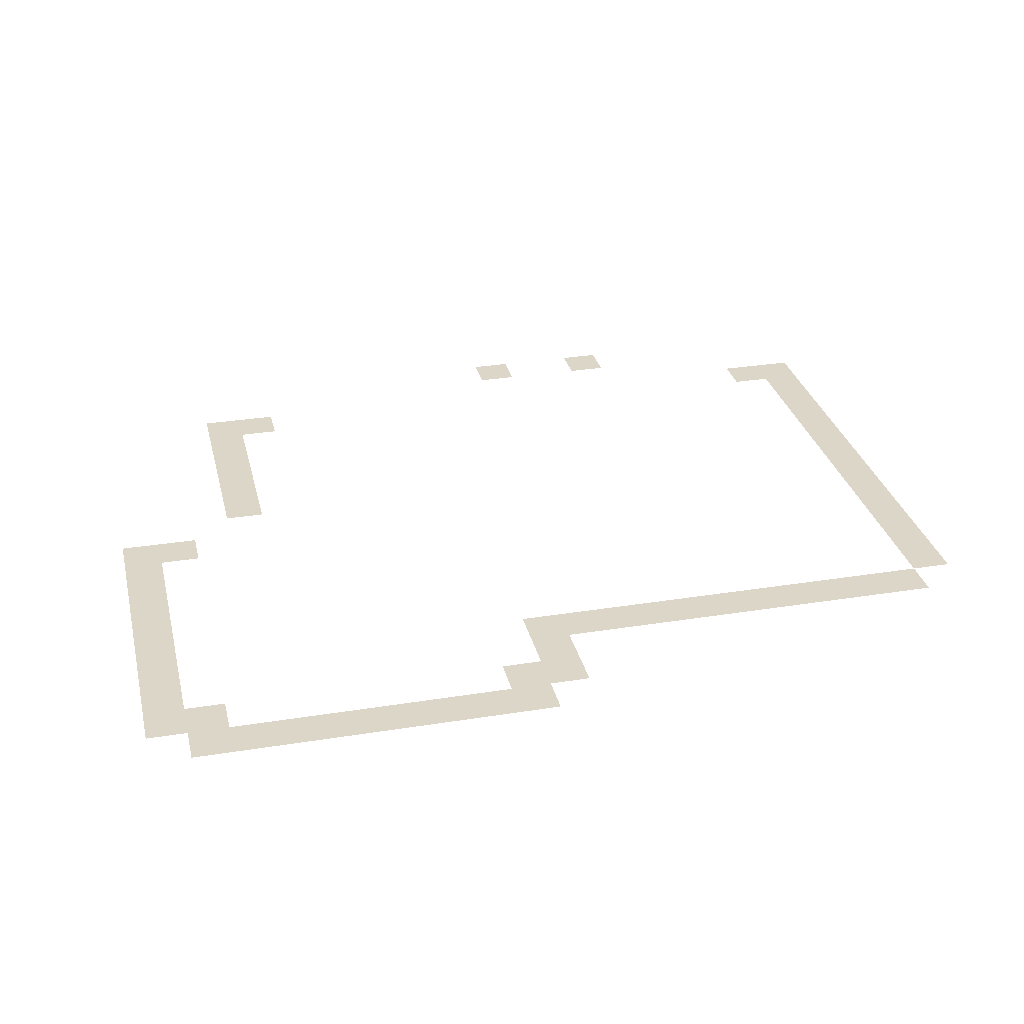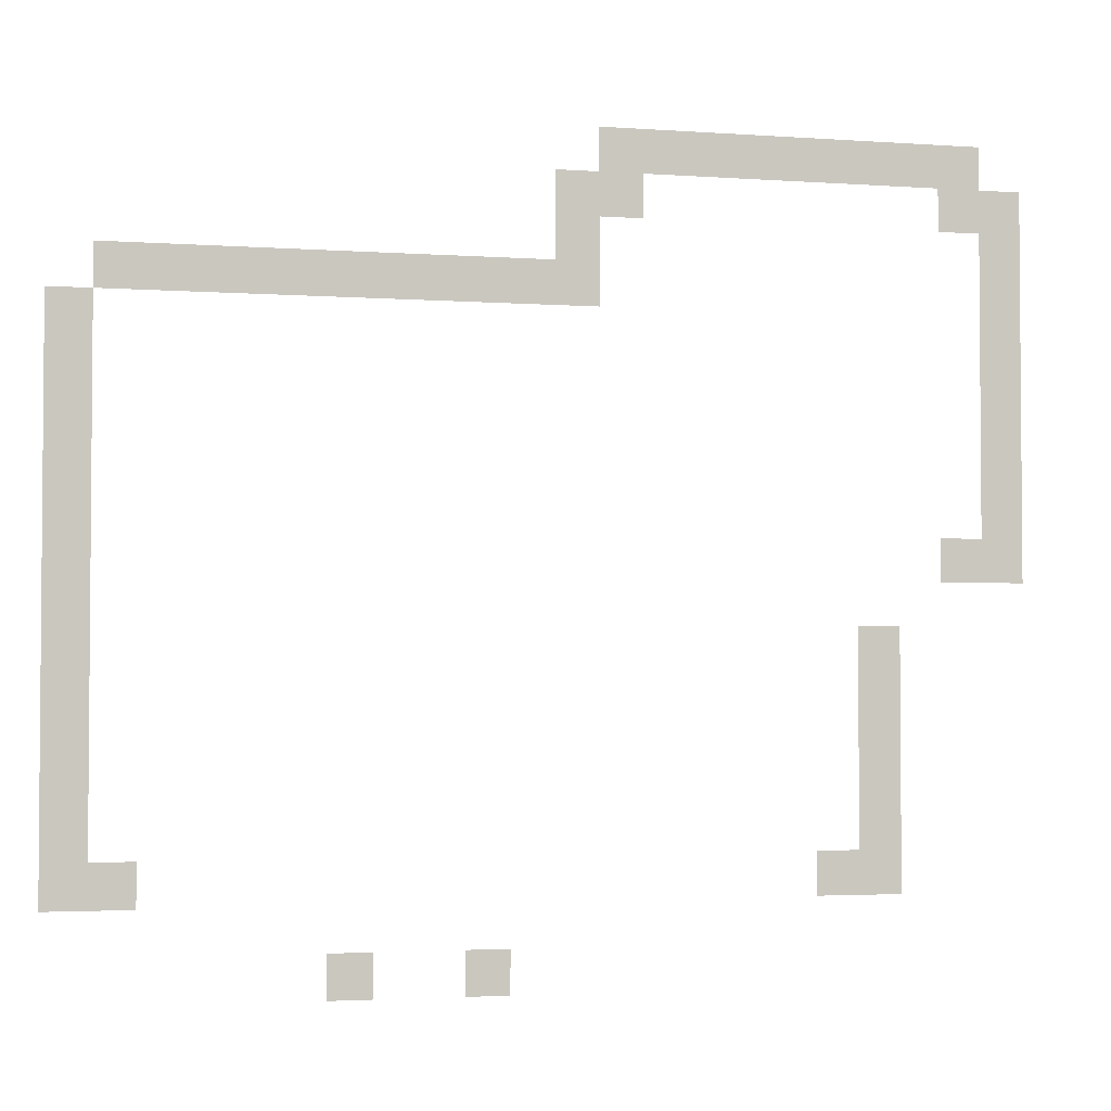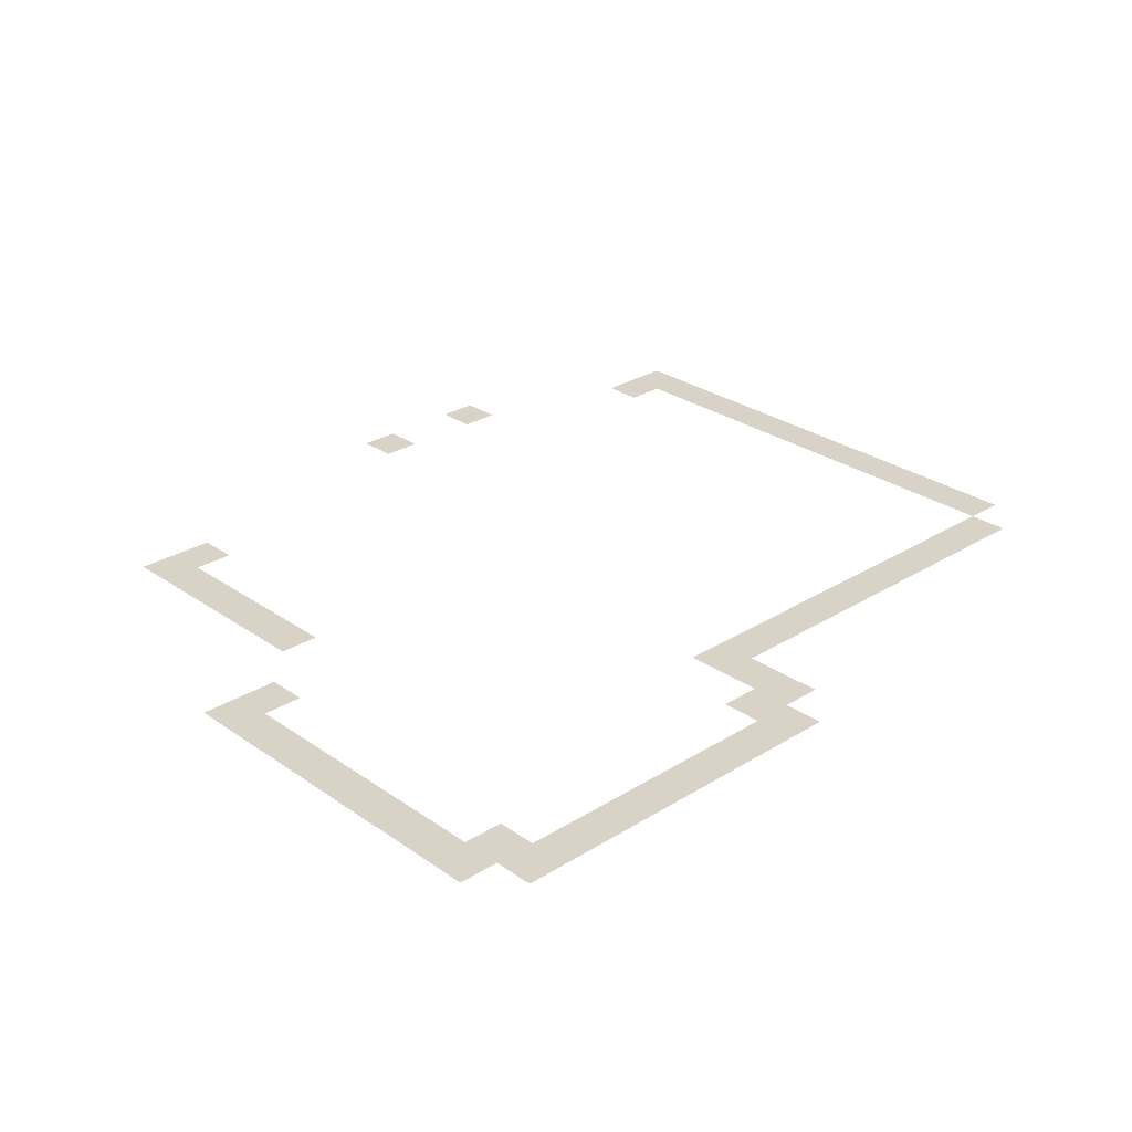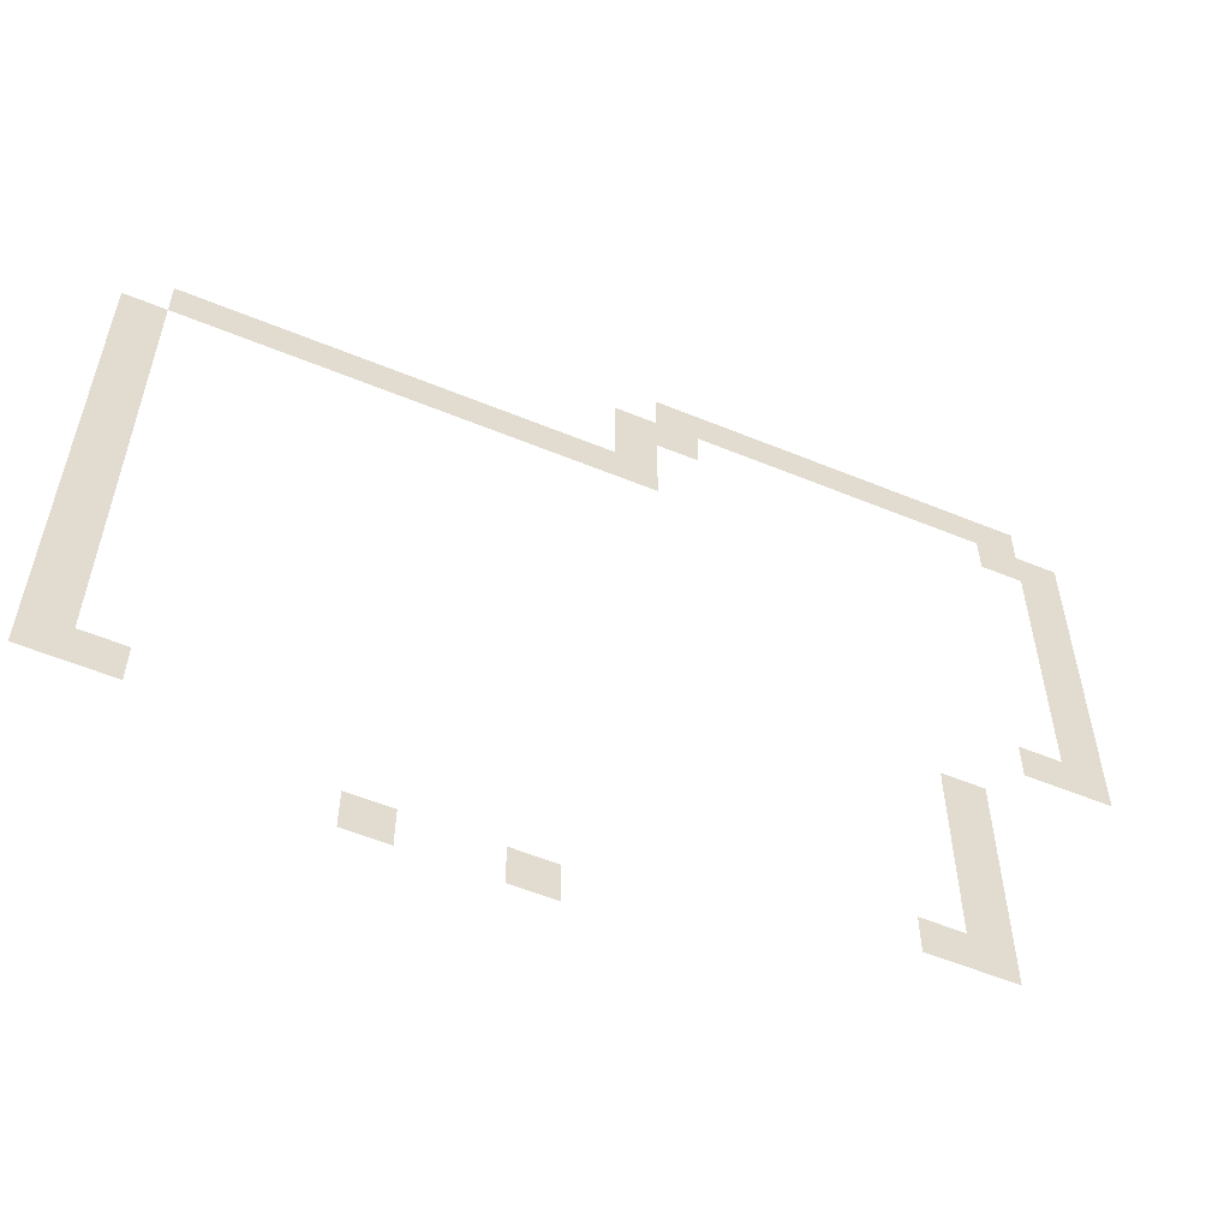
<metadata>
{"format":"obj","ext":"obj","renderer":"f3d","projection":"perspective","resolution":1024,"background":"white","views":[{"elev":30.2,"azim":166.8,"up":"+Z"},{"elev":-2.9,"azim":-14.1,"up":"+Y"},{"elev":28.0,"azim":136.6,"up":"+Z"},{"elev":-57.2,"azim":-23.1,"up":"+Y"}]}
</metadata>
<code>
v -1 -1 0
v -2 -1 0
v -2 0 0
v -1 0 0
v -2 -1 0
v -3 -1 0
v -3 0 0
v -2 0 0
v -3 -1 0
v -4 -1 0
v -4 0 0
v -3 0 0
v -4 -1 0
v -5 -1 0
v -5 0 0
v -4 0 0
v -5 -1 0
v -6 -1 0
v -6 0 0
v -5 0 0
v -6 -1 0
v -7 -1 0
v -7 0 0
v -6 0 0
v -7 -1 0
v -8 -1 0
v -8 0 0
v -7 0 0
v -8 -1 0
v -9 -1 0
v -9 0 0
v -8 0 0
v -9 -1 0
v -10 -1 0
v -10 0 0
v -9 0 0
v 0 -2 0
v -1 -2 0
v -1 -1 0
v 0 -1 0
v -1 -2 0
v -2 -2 0
v -2 -1 0
v -1 -1 0
v -9 -2 0
v -10 -2 0
v -10 -1 0
v -9 -1 0
v -10 -2 0
v -11 -2 0
v -11 -1 0
v -10 -1 0
v 0 -3 0
v -1 -3 0
v -1 -2 0
v 0 -2 0
v -10 -3 0
v -11 -3 0
v -11 -2 0
v -10 -2 0
v 0 -4 0
v -1 -4 0
v -1 -3 0
v 0 -3 0
v -10 -4 0
v -11 -4 0
v -11 -3 0
v -10 -3 0
v -11 -4 0
v -12 -4 0
v -12 -3 0
v -11 -3 0
v -12 -4 0
v -13 -4 0
v -13 -3 0
v -12 -3 0
v -13 -4 0
v -14 -4 0
v -14 -3 0
v -13 -3 0
v -14 -4 0
v -15 -4 0
v -15 -3 0
v -14 -3 0
v -15 -4 0
v -16 -4 0
v -16 -3 0
v -15 -3 0
v -16 -4 0
v -17 -4 0
v -17 -3 0
v -16 -3 0
v -17 -4 0
v -18 -4 0
v -18 -3 0
v -17 -3 0
v -18 -4 0
v -19 -4 0
v -19 -3 0
v -18 -3 0
v -19 -4 0
v -20 -4 0
v -20 -3 0
v -19 -3 0
v -20 -4 0
v -21 -4 0
v -21 -3 0
v -20 -3 0
v 0 -5 0
v -1 -5 0
v -1 -4 0
v 0 -4 0
v -21 -5 0
v -22 -5 0
v -22 -4 0
v -21 -4 0
v 0 -6 0
v -1 -6 0
v -1 -5 0
v 0 -5 0
v -21 -6 0
v -22 -6 0
v -22 -5 0
v -21 -5 0
v 0 -7 0
v -1 -7 0
v -1 -6 0
v 0 -6 0
v -21 -7 0
v -22 -7 0
v -22 -6 0
v -21 -6 0
v 0 -8 0
v -1 -8 0
v -1 -7 0
v 0 -7 0
v -21 -8 0
v -22 -8 0
v -22 -7 0
v -21 -7 0
v 0 -9 0
v -1 -9 0
v -1 -8 0
v 0 -8 0
v -21 -9 0
v -22 -9 0
v -22 -8 0
v -21 -8 0
v 0 -10 0
v -1 -10 0
v -1 -9 0
v 0 -9 0
v -1 -10 0
v -2 -10 0
v -2 -9 0
v -1 -9 0
v -21 -10 0
v -22 -10 0
v -22 -9 0
v -21 -9 0
v -21 -11 0
v -22 -11 0
v -22 -10 0
v -21 -10 0
v -3 -12 0
v -4 -12 0
v -4 -11 0
v -3 -11 0
v -21 -12 0
v -22 -12 0
v -22 -11 0
v -21 -11 0
v -3 -13 0
v -4 -13 0
v -4 -12 0
v -3 -12 0
v -21 -13 0
v -22 -13 0
v -22 -12 0
v -21 -12 0
v -3 -14 0
v -4 -14 0
v -4 -13 0
v -3 -13 0
v -21 -14 0
v -22 -14 0
v -22 -13 0
v -21 -13 0
v -3 -15 0
v -4 -15 0
v -4 -14 0
v -3 -14 0
v -21 -15 0
v -22 -15 0
v -22 -14 0
v -21 -14 0
v -3 -16 0
v -4 -16 0
v -4 -15 0
v -3 -15 0
v -21 -16 0
v -22 -16 0
v -22 -15 0
v -21 -15 0
v -3 -17 0
v -4 -17 0
v -4 -16 0
v -3 -16 0
v -4 -17 0
v -5 -17 0
v -5 -16 0
v -4 -16 0
v -20 -17 0
v -21 -17 0
v -21 -16 0
v -20 -16 0
v -21 -17 0
v -22 -17 0
v -22 -16 0
v -21 -16 0
v -12 -19 0
v -13 -19 0
v -13 -18 0
v -12 -18 0
v -15 -19 0
v -16 -19 0
v -16 -18 0
v -15 -18 0
g SolomvaleEleanorRigby_mesh_0006
f 1 2 3 4
f 5 6 7 8
f 9 10 11 12
f 13 14 15 16
f 17 18 19 20
f 21 22 23 24
f 25 26 27 28
f 29 30 31 32
f 33 34 35 36
f 37 38 39 40
f 41 42 43 44
f 45 46 47 48
f 49 50 51 52
f 53 54 55 56
f 57 58 59 60
f 61 62 63 64
f 65 66 67 68
f 69 70 71 72
f 73 74 75 76
f 77 78 79 80
f 81 82 83 84
f 85 86 87 88
f 89 90 91 92
f 93 94 95 96
f 97 98 99 100
f 101 102 103 104
f 105 106 107 108
f 109 110 111 112
f 113 114 115 116
f 117 118 119 120
f 121 122 123 124
f 125 126 127 128
f 129 130 131 132
f 133 134 135 136
f 137 138 139 140
f 141 142 143 144
f 145 146 147 148
f 149 150 151 152
f 153 154 155 156
f 157 158 159 160
f 161 162 163 164
f 165 166 167 168
f 169 170 171 172
f 173 174 175 176
f 177 178 179 180
f 181 182 183 184
f 185 186 187 188
f 189 190 191 192
f 193 194 195 196
f 197 198 199 200
f 201 202 203 204
f 205 206 207 208
f 209 210 211 212
f 213 214 215 216
f 217 218 219 220
f 221 222 223 224
f 225 226 227 228

</code>
